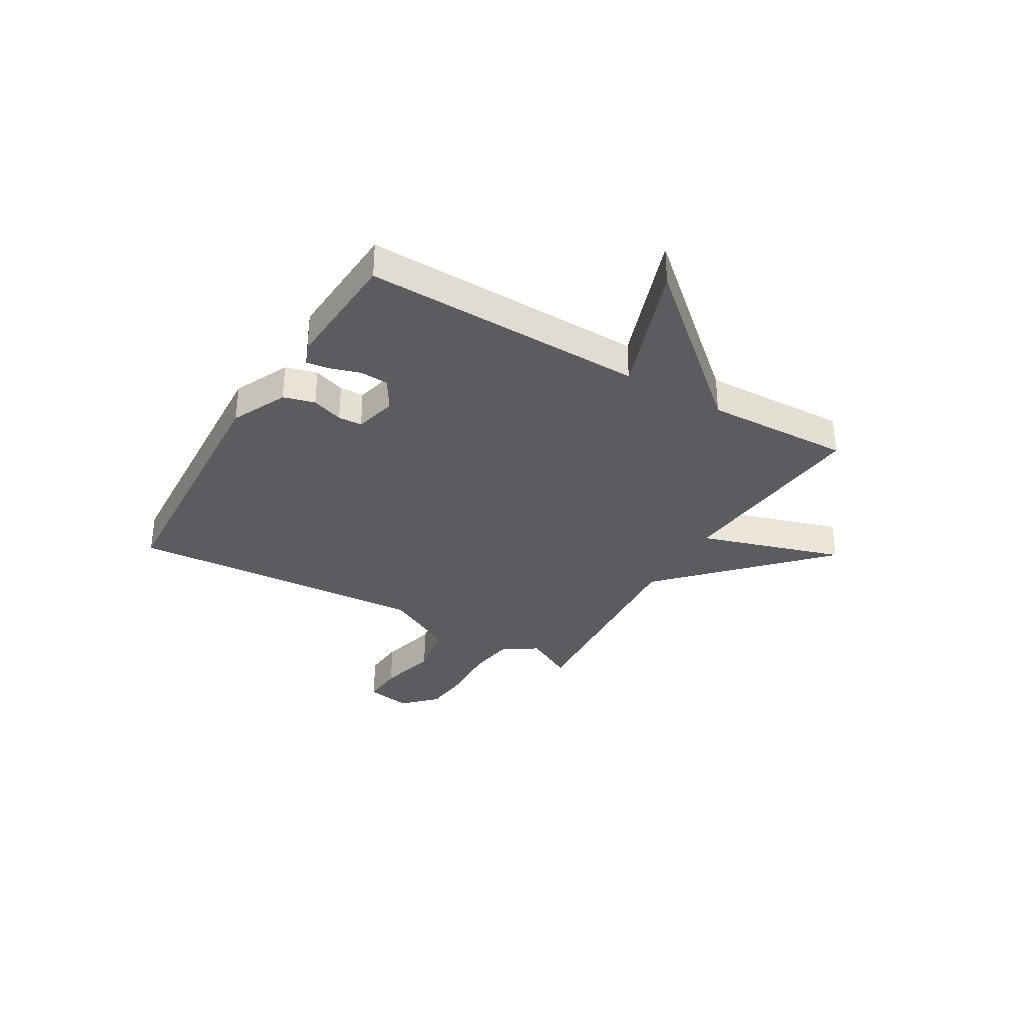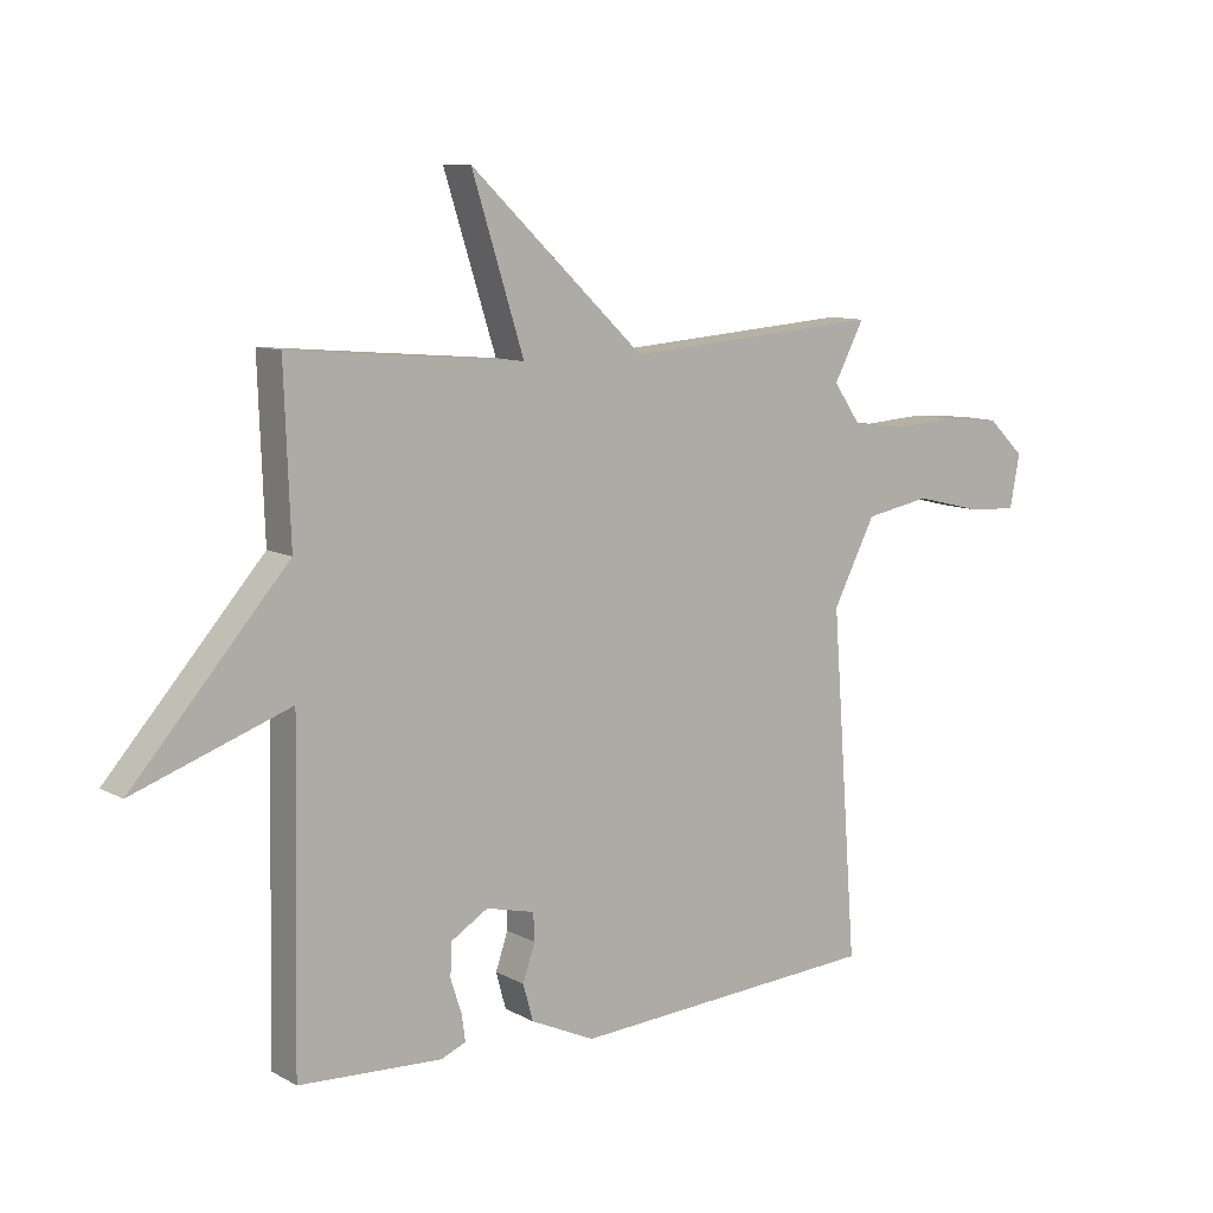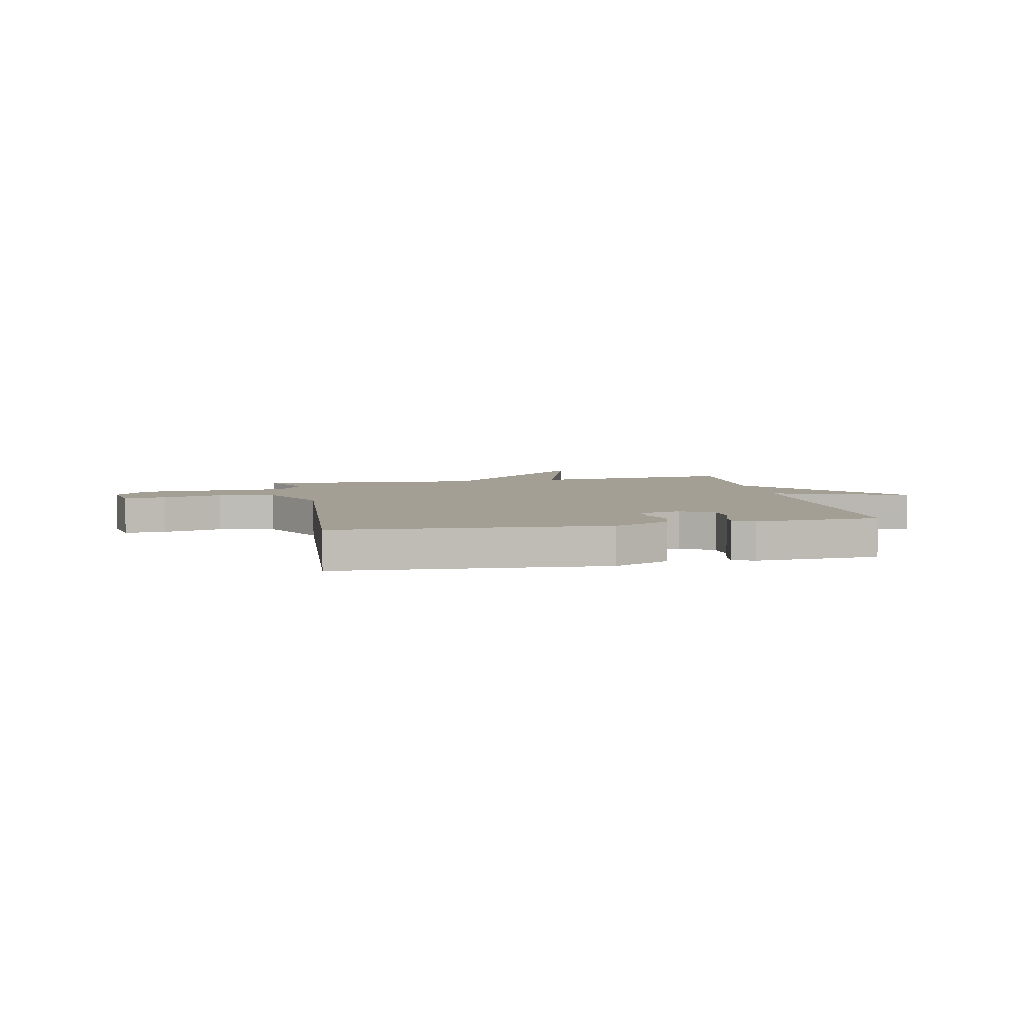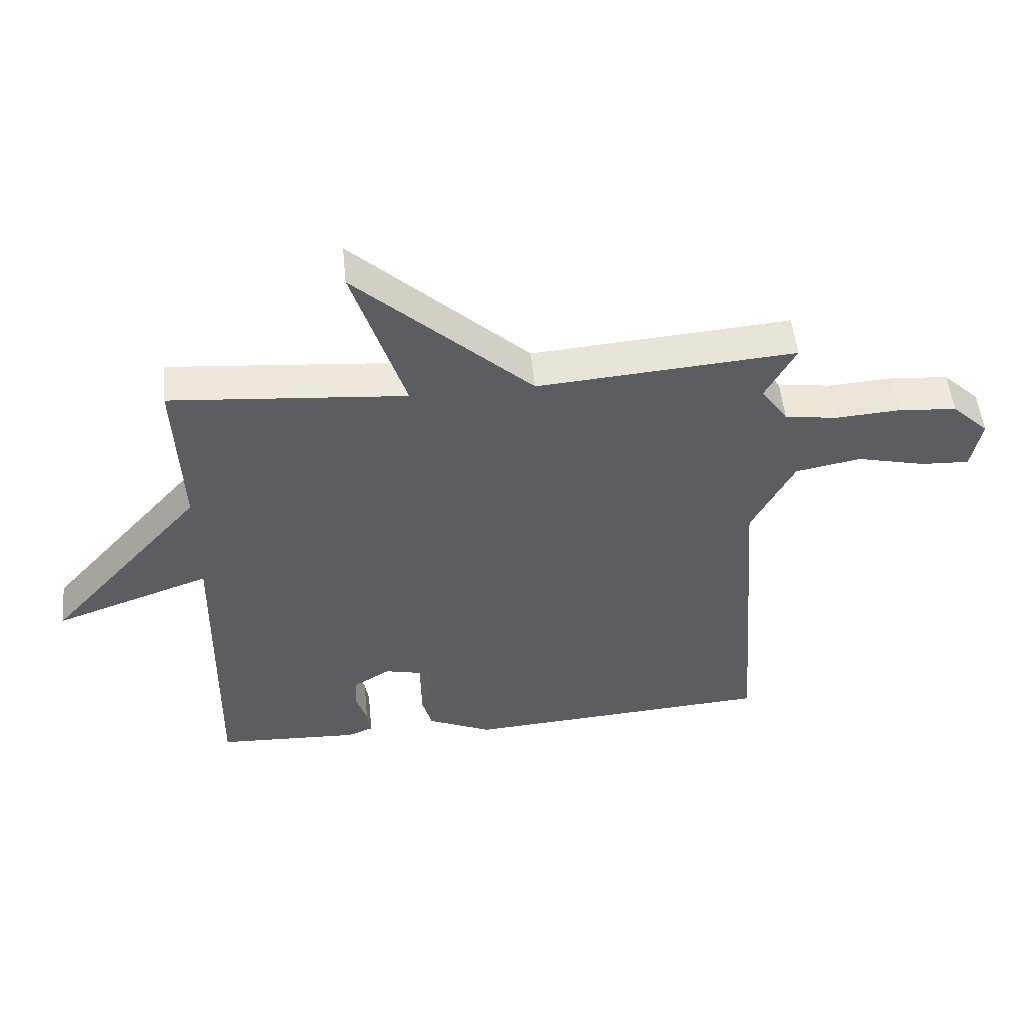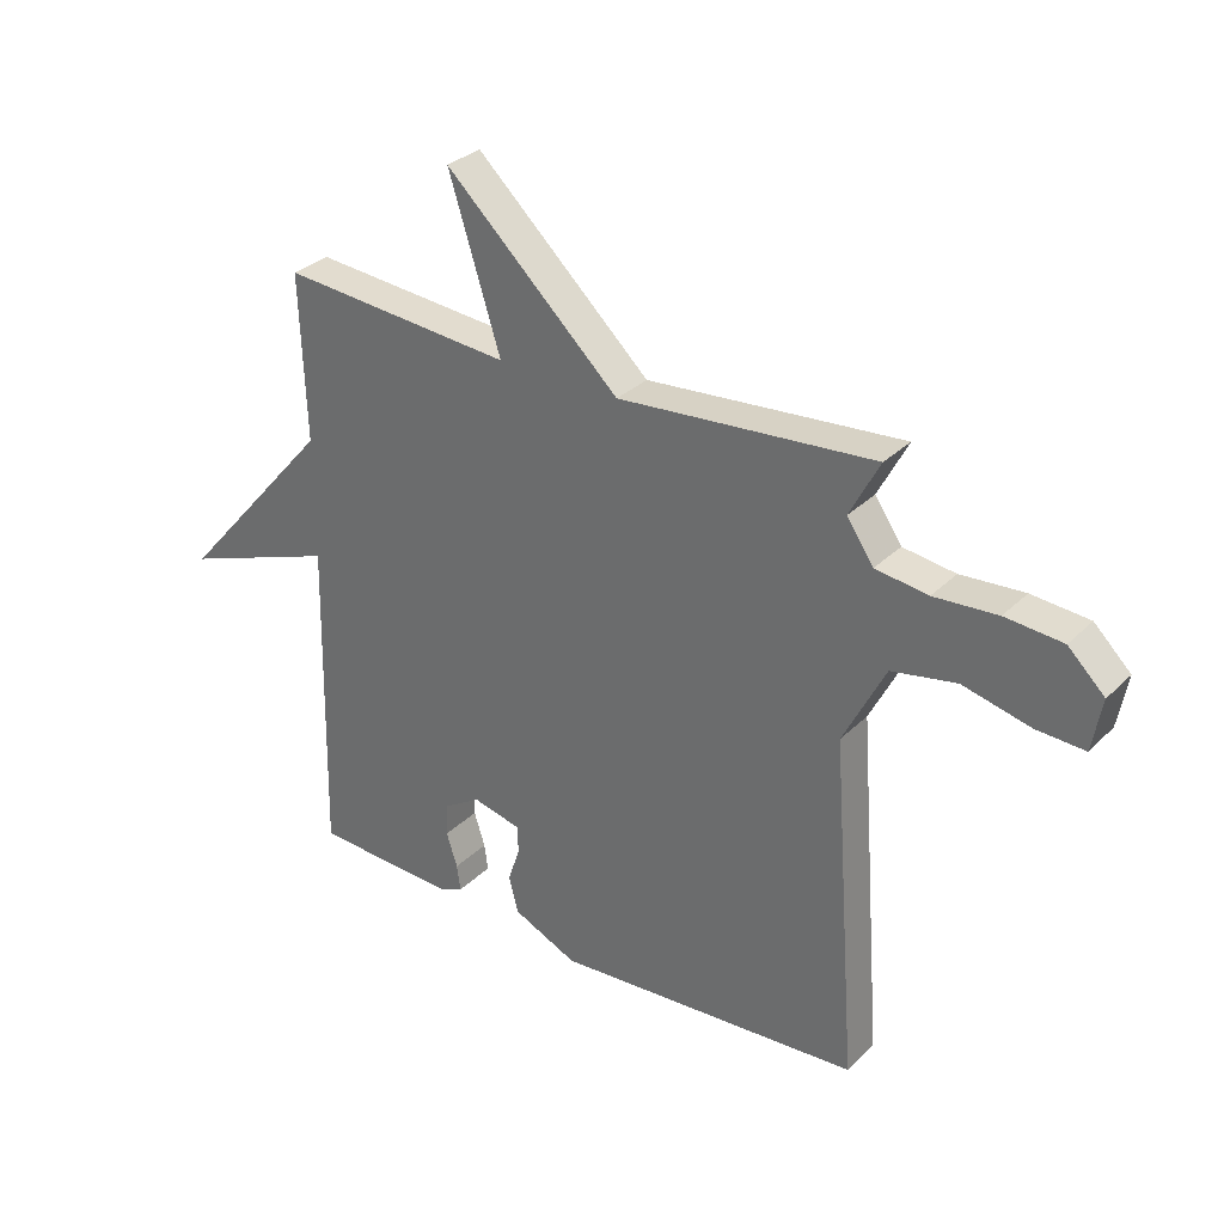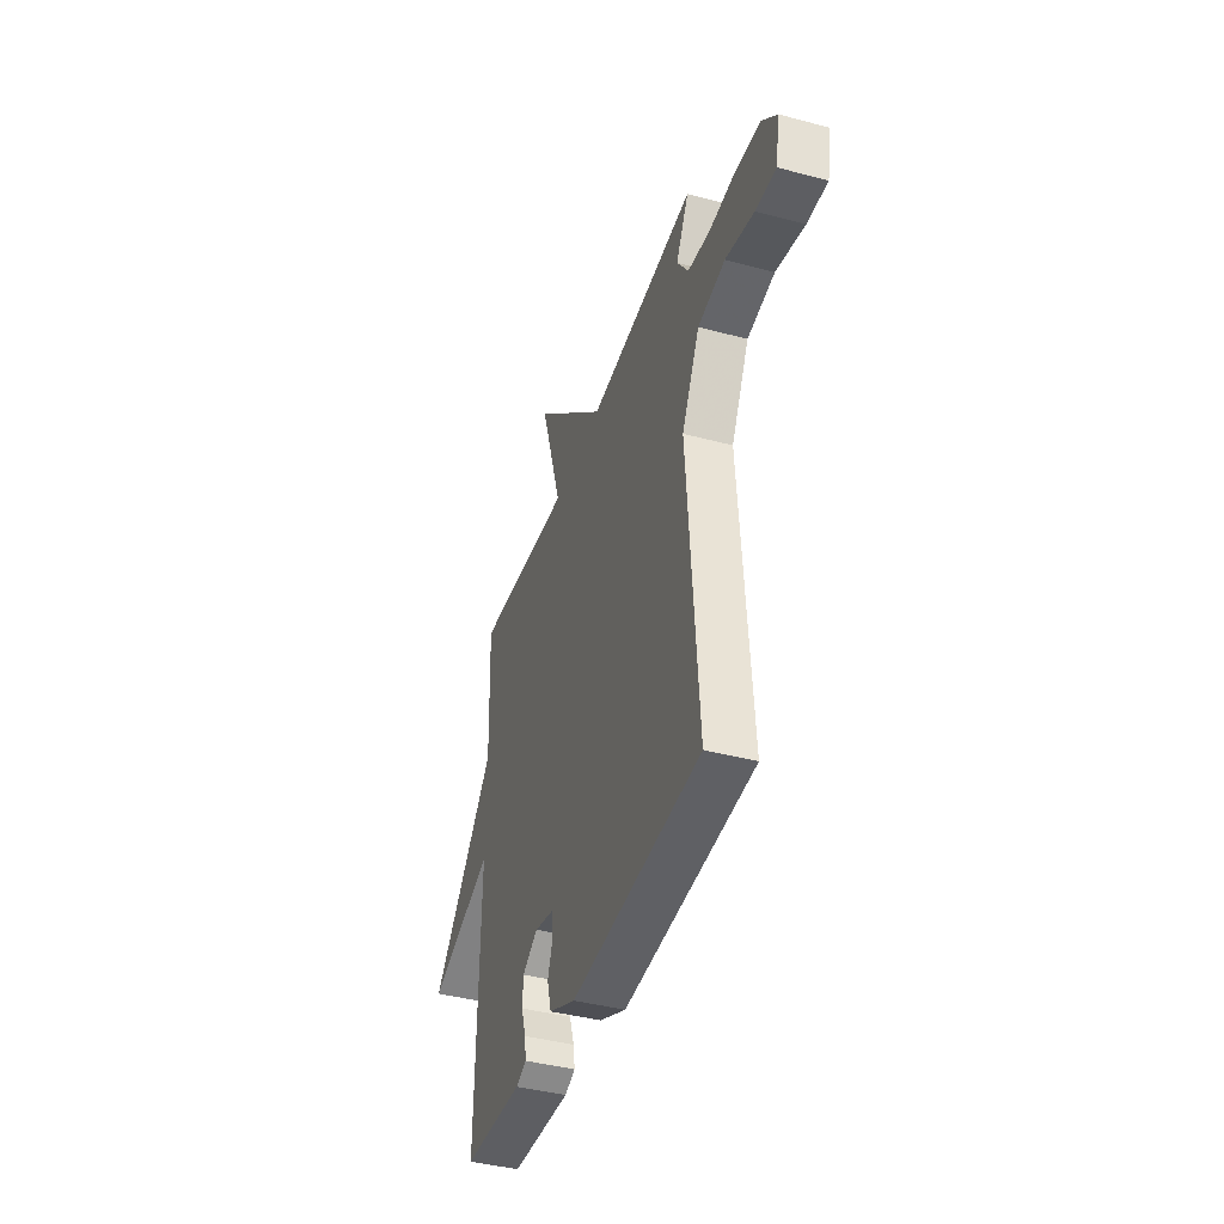
<metadata>
{"format":"obj","ext":"obj","renderer":"f3d","projection":"perspective","resolution":1024,"background":"white","views":[{"elev":-33.6,"azim":-120.8,"up":"+Y"},{"elev":9.9,"azim":-36.1,"up":"+Z"},{"elev":5.5,"azim":168.3,"up":"+Y"},{"elev":52.3,"azim":-5.7,"up":"+Z"},{"elev":30.9,"azim":36.3,"up":"+Z"},{"elev":-41.2,"azim":72.0,"up":"+Z"}]}
</metadata>
<code>
v 0.5 0.07 -0.5
v -0.005 0.07 -0.534
v -0.11 0.07 -0.486
v -0.126 0.07 -0.427
v -0.106 0.07 -0.368
v -0.108 0.07 -0.323
v -0.187 0.07 -0.304
v -0.247 0.07 -0.341
v -0.25 0.07 -0.395
v -0.232 0.07 -0.451
v -0.226 0.07 -0.494
v -0.267 0.07 -0.511
v -0.5 0.07 -0.5
v -0.49 0.07 0.028
v -0.744 0.07 -0.063
v -0.49 0.07 0.228
v -0.5 0.07 0.5
v -0.119 0.07 0.467
v -0.204 0.07 0.736
v 0.081 0.07 0.467
v 0.5 0.07 0.5
v 0.451 0.07 0.407
v 0.495 0.07 0.343
v 0.581 0.07 0.331
v 0.685 0.07 0.338
v 0.779 0.07 0.33
v 0.839 0.07 0.272
v 0.823 0.07 0.186
v 0.744 0.07 0.19
v 0.633 0.07 0.217
v 0.527 0.07 0.197
v 0.458 0.07 0.062
v 0.5 0 -0.5
v -0.005 0 -0.534
v -0.11 0 -0.486
v -0.126 0 -0.427
v -0.106 0 -0.368
v -0.108 0 -0.323
v -0.187 0 -0.304
v -0.247 0 -0.341
v -0.25 0 -0.395
v -0.232 0 -0.451
v -0.226 0 -0.494
v -0.267 0 -0.511
v -0.5 0 -0.5
v -0.49 0 0.028
v -0.744 0 -0.063
v -0.49 0 0.228
v -0.5 0 0.5
v -0.119 0 0.467
v -0.204 0 0.736
v 0.081 0 0.467
v 0.5 0 0.5
v 0.451 0 0.407
v 0.495 0 0.343
v 0.581 0 0.331
v 0.685 0 0.338
v 0.779 0 0.33
v 0.839 0 0.272
v 0.823 0 0.186
v 0.744 0 0.19
v 0.633 0 0.217
v 0.527 0 0.197
v 0.458 0 0.062
f 28 29 30
f 27 28 30
f 26 27 30
f 25 26 30
f 24 25 30
f 23 24 30 31
f 22 23 31 32
f 20 21 22
f 18 19 20
f 18 20 22 32
f 18 32 1
f 17 18 1
f 16 17 1
f 12 13 14
f 11 12 14
f 10 11 14
f 9 10 14
f 8 9 14
f 7 8 14
f 6 7 14
f 3 4 5
f 2 3 5
f 1 2 5
f 1 5 6
f 16 1 6 14
f 14 15 16
f 62 61 60
f 62 60 59
f 62 59 58
f 62 58 57
f 62 57 56
f 63 62 56 55
f 64 63 55 54
f 54 53 52
f 52 51 50
f 64 54 52 50
f 33 64 50
f 33 50 49
f 33 49 48
f 46 45 44
f 46 44 43
f 46 43 42
f 46 42 41
f 46 41 40
f 46 40 39
f 46 39 38
f 37 36 35
f 37 35 34
f 37 34 33
f 38 37 33
f 46 38 33 48
f 48 47 46
f 1 33 34 2
f 2 34 35 3
f 3 35 36 4
f 4 36 37 5
f 5 37 38 6
f 6 38 39 7
f 7 39 40 8
f 8 40 41 9
f 9 41 42 10
f 10 42 43 11
f 11 43 44 12
f 12 44 45 13
f 13 45 46 14
f 14 46 47 15
f 15 47 48 16
f 16 48 49 17
f 17 49 50 18
f 18 50 51 19
f 19 51 52 20
f 20 52 53 21
f 21 53 54 22
f 22 54 55 23
f 23 55 56 24
f 24 56 57 25
f 25 57 58 26
f 26 58 59 27
f 27 59 60 28
f 28 60 61 29
f 29 61 62 30
f 30 62 63 31
f 31 63 64 32
f 32 64 33 1

</code>
